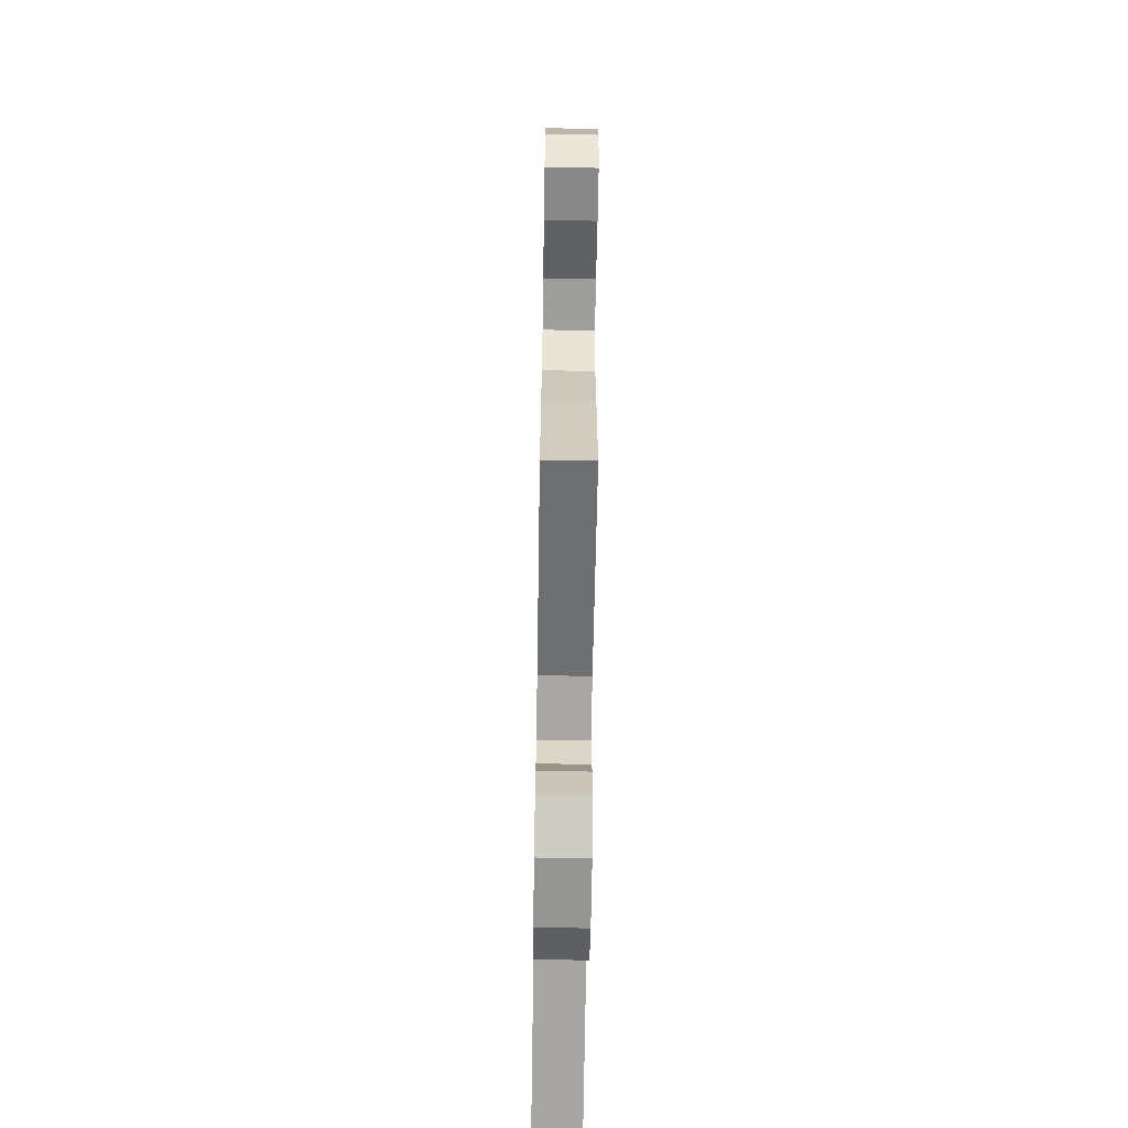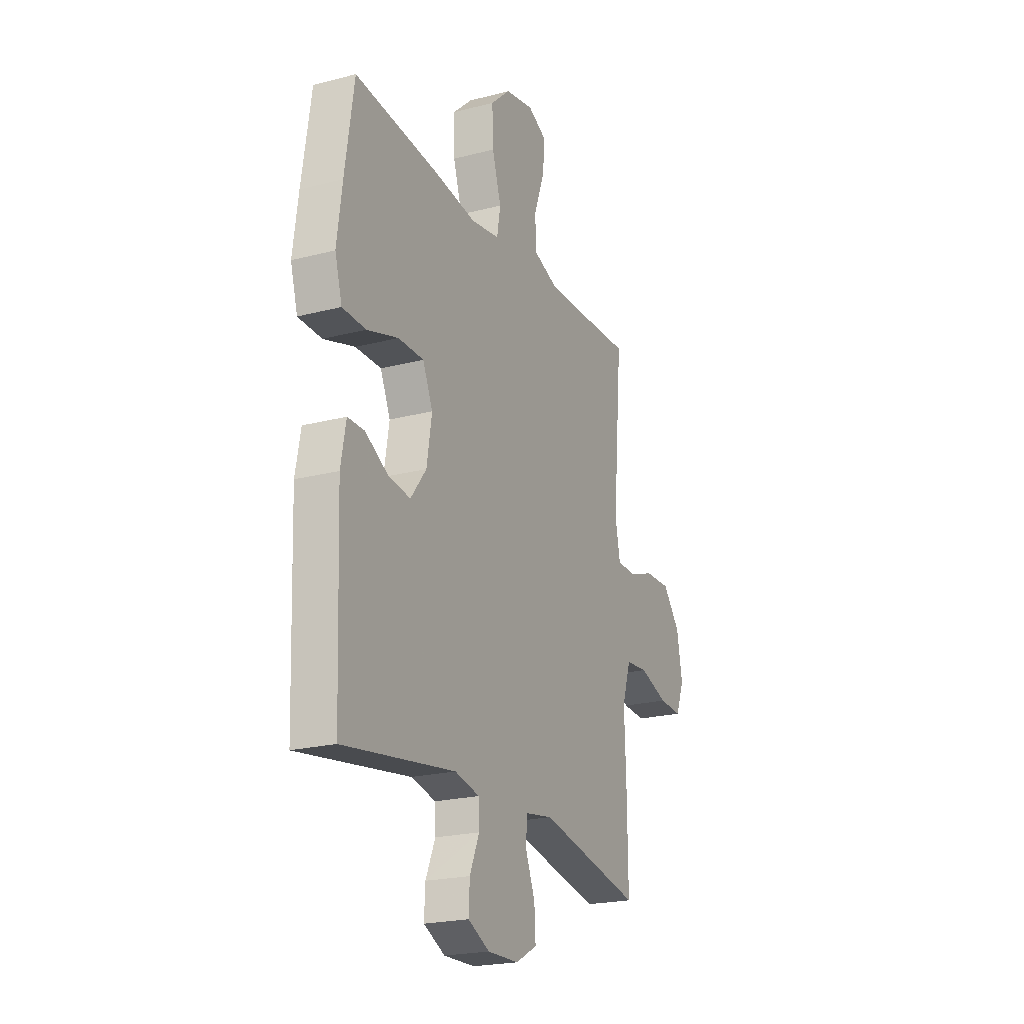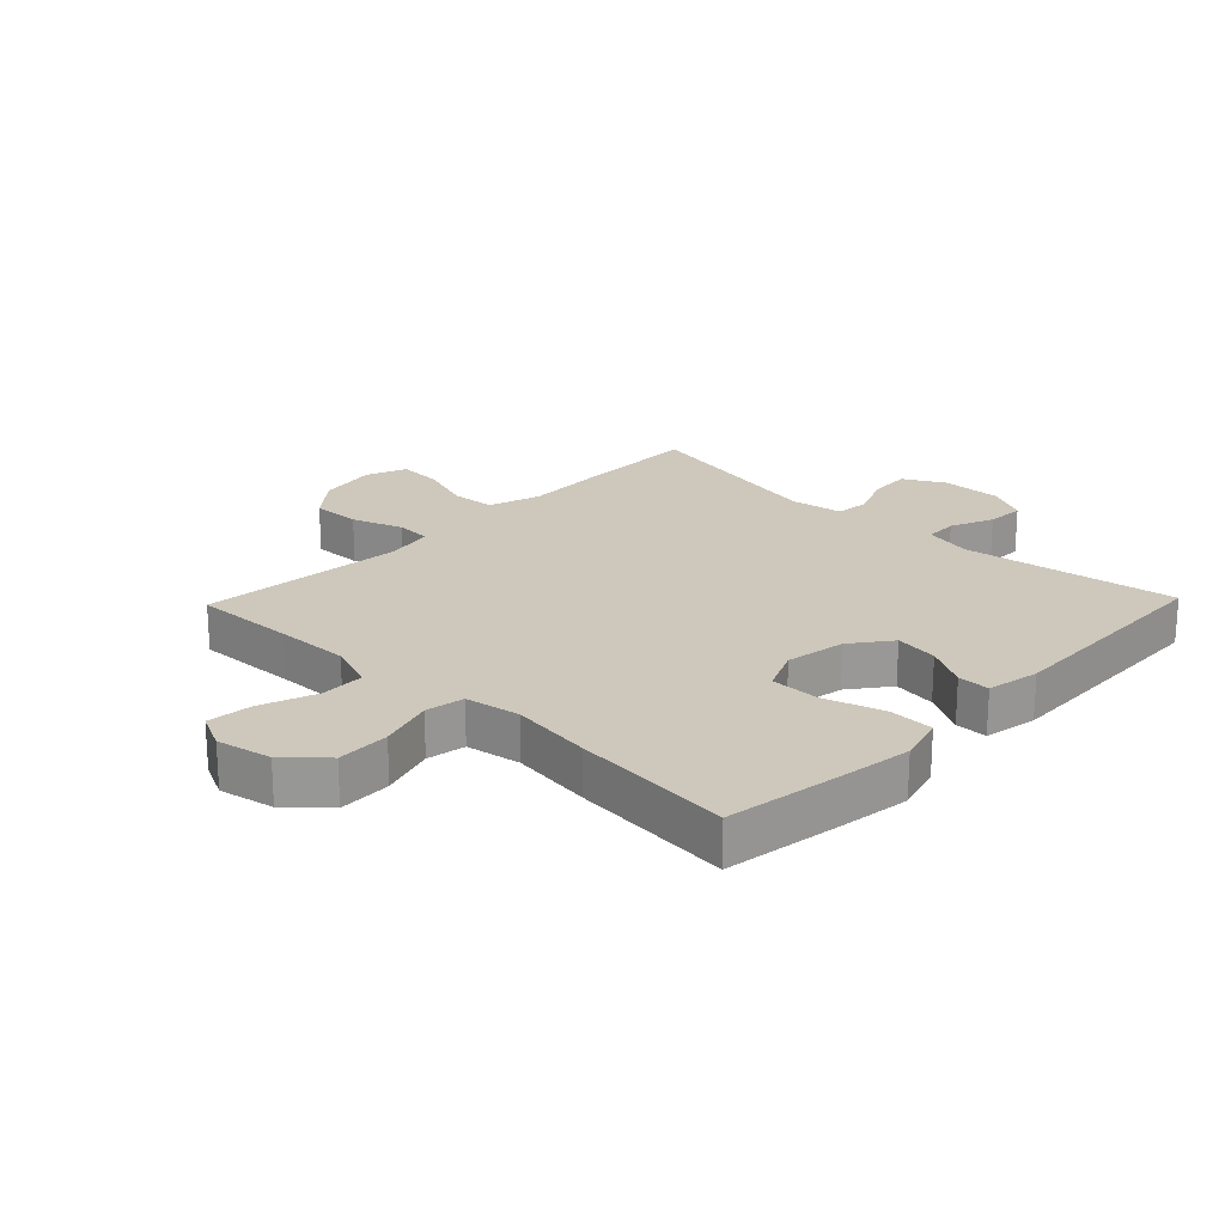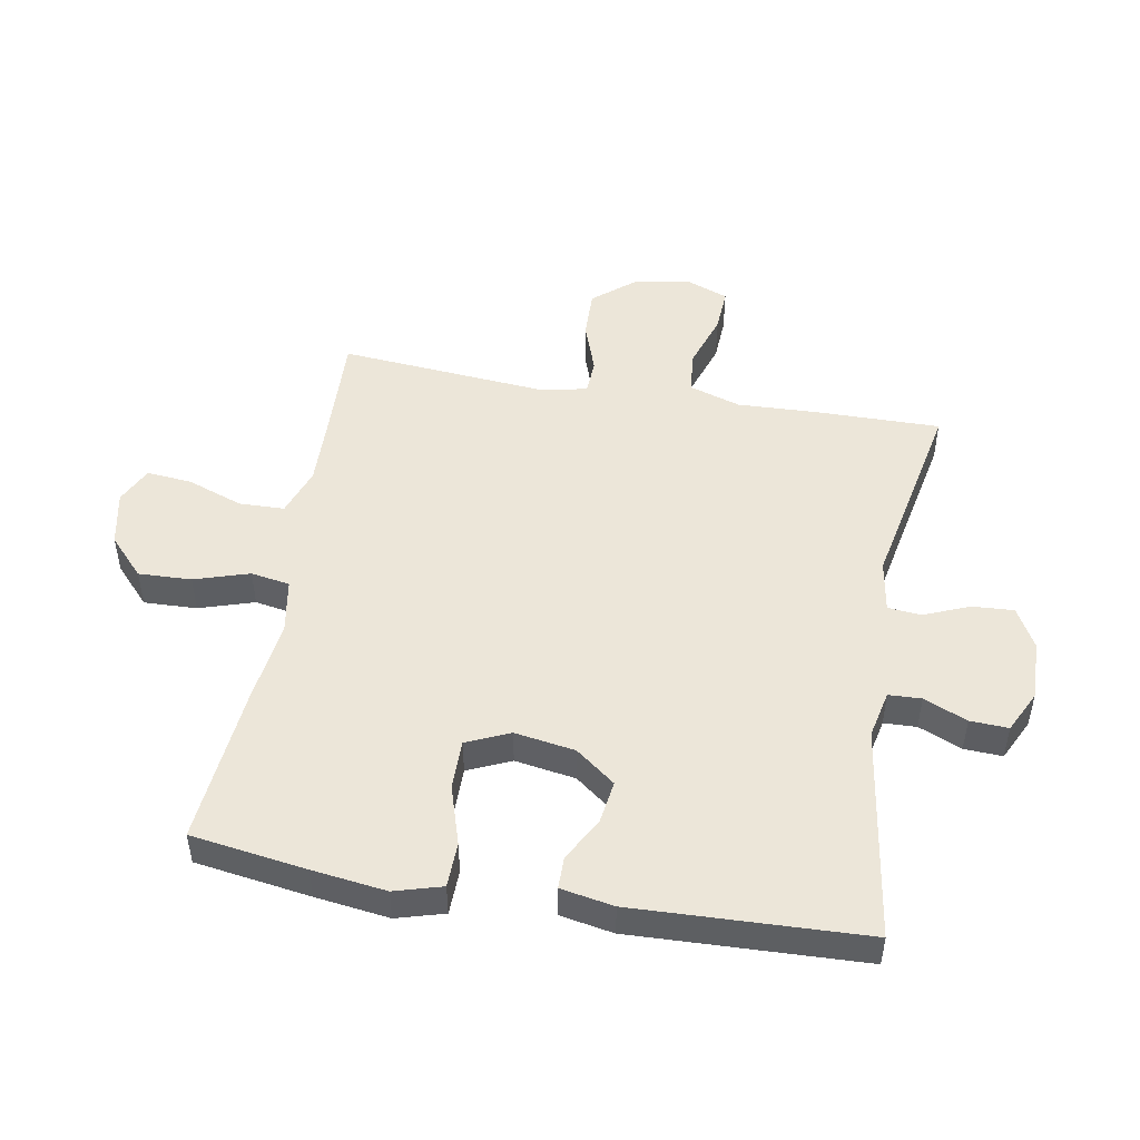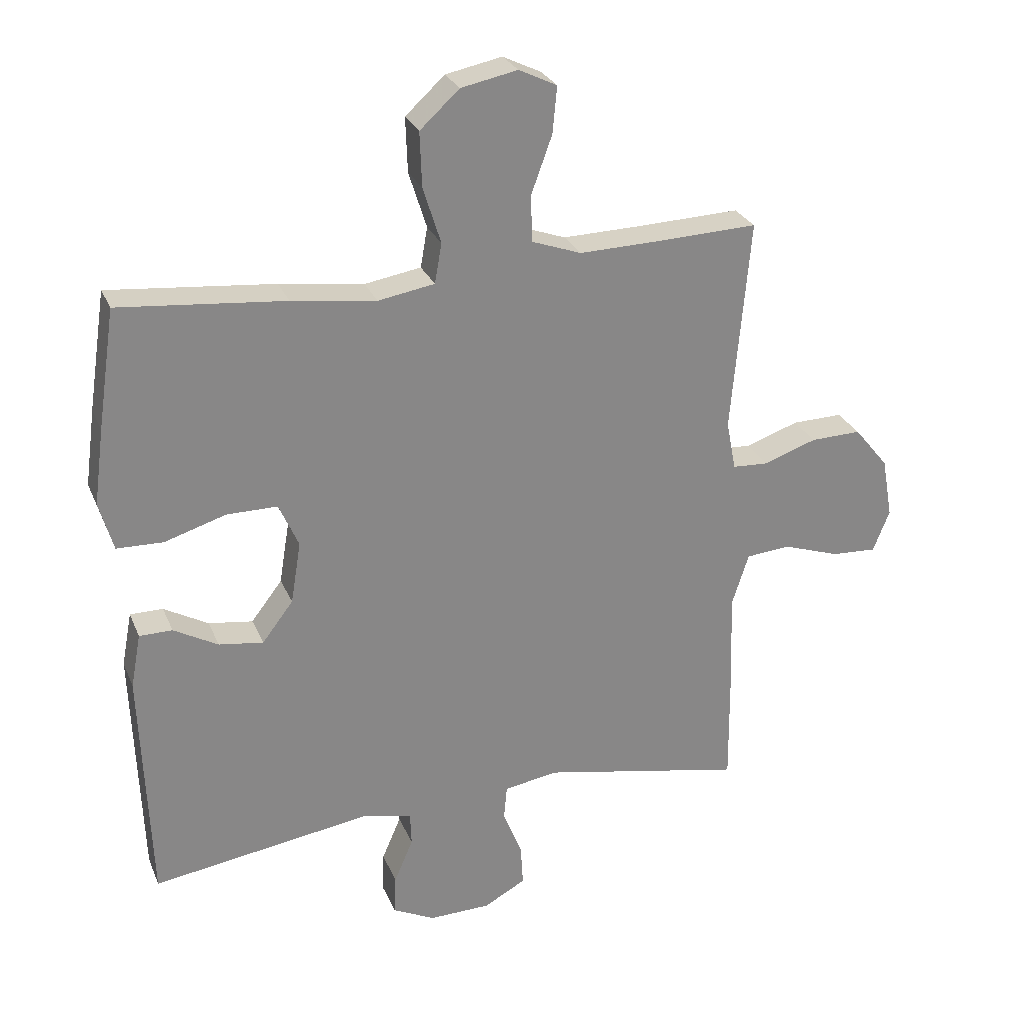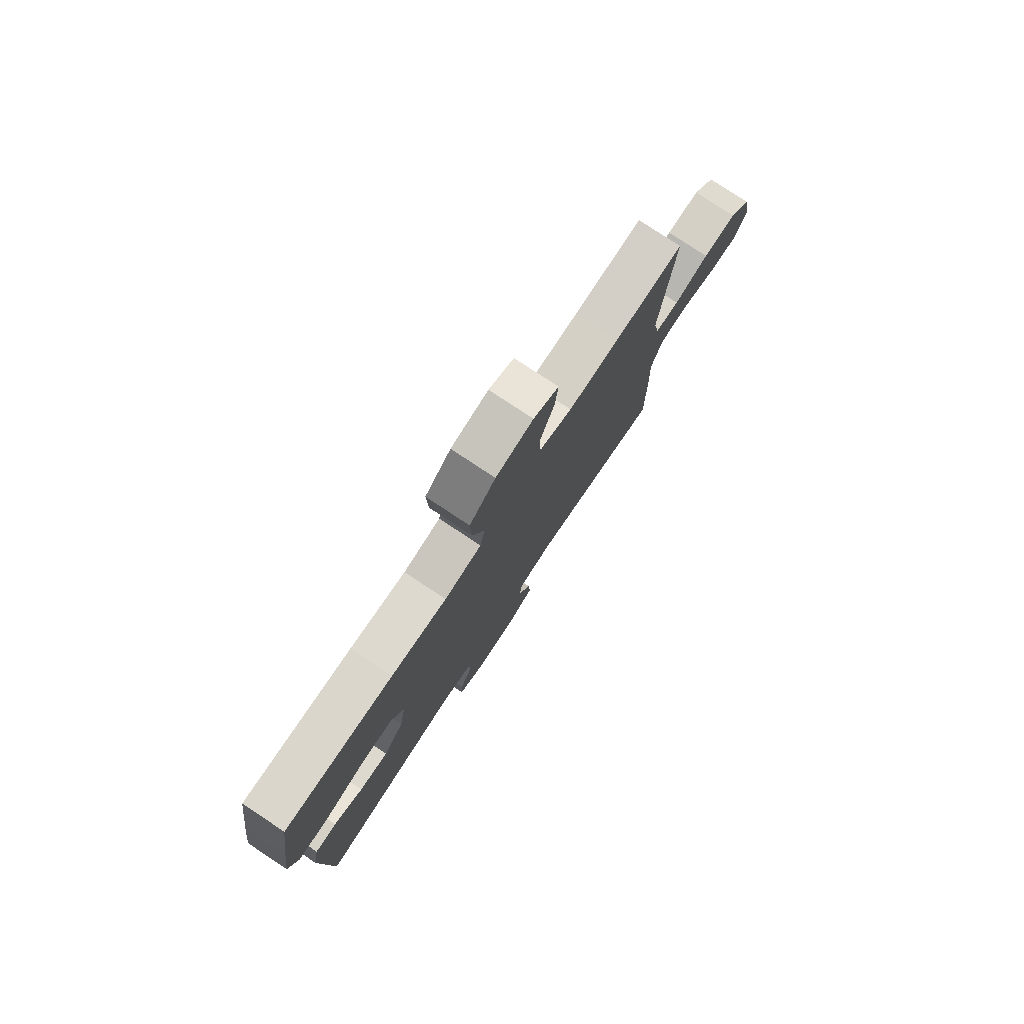
<metadata>
{"format":"obj","ext":"obj","renderer":"f3d","projection":"perspective","resolution":1024,"background":"white","views":[{"elev":-65.8,"azim":-90.9,"up":"+Z"},{"elev":-21.8,"azim":114.6,"up":"+Z"},{"elev":21.8,"azim":43.9,"up":"+Y"},{"elev":49.2,"azim":99.9,"up":"+Y"},{"elev":27.3,"azim":160.6,"up":"+Z"},{"elev":78.9,"azim":123.5,"up":"+Z"}]}
</metadata>
<code>
v -0.5 0.07 0.5
v -0.336 0.07 0.494
v -0.214 0.07 0.491
v -0.136 0.07 0.519
v -0.134 0.07 0.592
v -0.167 0.07 0.683
v -0.174 0.07 0.756
v -0.114 0.07 0.785
v -0.025 0.07 0.767
v 0.037 0.07 0.71
v 0.034 0.07 0.624
v 0.006 0.07 0.535
v 0.017 0.07 0.472
v 0.106 0.07 0.457
v 0.239 0.07 0.475
v 0.5 0.07 0.5
v 0.528 0.07 0.313
v 0.544 0.07 0.193
v 0.522 0.07 0.116
v 0.449 0.07 0.114
v 0.352 0.07 0.144
v 0.272 0.07 0.144
v 0.241 0.07 0.074
v 0.257 0.07 -0.024
v 0.306 0.07 -0.088
v 0.376 0.07 -0.078
v 0.446 0.07 -0.039
v 0.498 0.07 -0.039
v 0.514 0.07 -0.125
v 0.5 0.07 -0.5
v 0.152 0.07 -0.448
v 0.075 0.07 -0.465
v 0.073 0.07 -0.518
v 0.103 0.07 -0.588
v 0.106 0.07 -0.65
v 0.039 0.07 -0.683
v -0.058 0.07 -0.681
v -0.124 0.07 -0.645
v -0.12 0.07 -0.578
v -0.09 0.07 -0.504
v -0.095 0.07 -0.45
v -0.18 0.07 -0.436
v -0.5 0.07 -0.5
v -0.498 0.07 -0.297
v -0.493 0.07 -0.168
v -0.52 0.07 -0.084
v -0.59 0.07 -0.078
v -0.679 0.07 -0.108
v -0.751 0.07 -0.112
v -0.777 0.07 -0.046
v -0.76 0.07 0.049
v -0.706 0.07 0.115
v -0.626 0.07 0.113
v -0.543 0.07 0.084
v -0.486 0.07 0.087
v -0.471 0.07 0.165
v -0.5 0 0.5
v -0.336 0 0.494
v -0.214 0 0.491
v -0.136 0 0.519
v -0.134 0 0.592
v -0.167 0 0.683
v -0.174 0 0.756
v -0.114 0 0.785
v -0.025 0 0.767
v 0.037 0 0.71
v 0.034 0 0.624
v 0.006 0 0.535
v 0.017 0 0.472
v 0.106 0 0.457
v 0.239 0 0.475
v 0.5 0 0.5
v 0.528 0 0.313
v 0.544 0 0.193
v 0.522 0 0.116
v 0.449 0 0.114
v 0.352 0 0.144
v 0.272 0 0.144
v 0.241 0 0.074
v 0.257 0 -0.024
v 0.306 0 -0.088
v 0.376 0 -0.078
v 0.446 0 -0.039
v 0.498 0 -0.039
v 0.514 0 -0.125
v 0.5 0 -0.5
v 0.152 0 -0.448
v 0.075 0 -0.465
v 0.073 0 -0.518
v 0.103 0 -0.588
v 0.106 0 -0.65
v 0.039 0 -0.683
v -0.058 0 -0.681
v -0.124 0 -0.645
v -0.12 0 -0.578
v -0.09 0 -0.504
v -0.095 0 -0.45
v -0.18 0 -0.436
v -0.5 0 -0.5
v -0.498 0 -0.297
v -0.493 0 -0.168
v -0.52 0 -0.084
v -0.59 0 -0.078
v -0.679 0 -0.108
v -0.751 0 -0.112
v -0.777 0 -0.046
v -0.76 0 0.049
v -0.706 0 0.115
v -0.626 0 0.113
v -0.543 0 0.084
v -0.486 0 0.087
v -0.471 0 0.165
f 52 53 54
f 51 52 54
f 50 51 54
f 49 50 54
f 48 49 54
f 47 48 54
f 46 47 54 55
f 45 46 55
f 42 43 44 45
f 45 55 56
f 42 45 56
f 41 42 56
f 38 39 40
f 37 38 40
f 36 37 40
f 35 36 40
f 34 35 40
f 33 34 40
f 32 33 40 41
f 56 1 2
f 41 56 2
f 32 41 2
f 31 32 2
f 29 30 31
f 28 29 31
f 27 28 31
f 26 27 31
f 19 20 21
f 18 19 21
f 17 18 21
f 16 17 21
f 15 16 21
f 14 15 21
f 13 14 21 22
f 10 11 12
f 9 10 12
f 8 9 12
f 7 8 12
f 6 7 12
f 5 6 12
f 4 5 12 13
f 13 22 23
f 4 13 23
f 3 4 23
f 25 26 31
f 31 2 3
f 25 31 3
f 24 25 3
f 3 23 24
f 110 109 108
f 110 108 107
f 110 107 106
f 110 106 105
f 110 105 104
f 110 104 103
f 111 110 103 102
f 111 102 101
f 101 100 99 98
f 112 111 101
f 112 101 98
f 112 98 97
f 96 95 94
f 96 94 93
f 96 93 92
f 96 92 91
f 96 91 90
f 96 90 89
f 97 96 89 88
f 58 57 112
f 58 112 97
f 58 97 88
f 58 88 87
f 87 86 85
f 87 85 84
f 87 84 83
f 87 83 82
f 77 76 75
f 77 75 74
f 77 74 73
f 77 73 72
f 77 72 71
f 77 71 70
f 78 77 70 69
f 68 67 66
f 68 66 65
f 68 65 64
f 68 64 63
f 68 63 62
f 68 62 61
f 69 68 61 60
f 79 78 69
f 79 69 60
f 79 60 59
f 87 82 81
f 59 58 87
f 59 87 81
f 59 81 80
f 80 79 59
f 1 57 58 2
f 2 58 59 3
f 3 59 60 4
f 4 60 61 5
f 5 61 62 6
f 6 62 63 7
f 7 63 64 8
f 8 64 65 9
f 9 65 66 10
f 10 66 67 11
f 11 67 68 12
f 12 68 69 13
f 13 69 70 14
f 14 70 71 15
f 15 71 72 16
f 16 72 73 17
f 17 73 74 18
f 18 74 75 19
f 19 75 76 20
f 20 76 77 21
f 21 77 78 22
f 22 78 79 23
f 23 79 80 24
f 24 80 81 25
f 25 81 82 26
f 26 82 83 27
f 27 83 84 28
f 28 84 85 29
f 29 85 86 30
f 30 86 87 31
f 31 87 88 32
f 32 88 89 33
f 33 89 90 34
f 34 90 91 35
f 35 91 92 36
f 36 92 93 37
f 37 93 94 38
f 38 94 95 39
f 39 95 96 40
f 40 96 97 41
f 41 97 98 42
f 42 98 99 43
f 43 99 100 44
f 44 100 101 45
f 45 101 102 46
f 46 102 103 47
f 47 103 104 48
f 48 104 105 49
f 49 105 106 50
f 50 106 107 51
f 51 107 108 52
f 52 108 109 53
f 53 109 110 54
f 54 110 111 55
f 55 111 112 56
f 56 112 57 1

</code>
